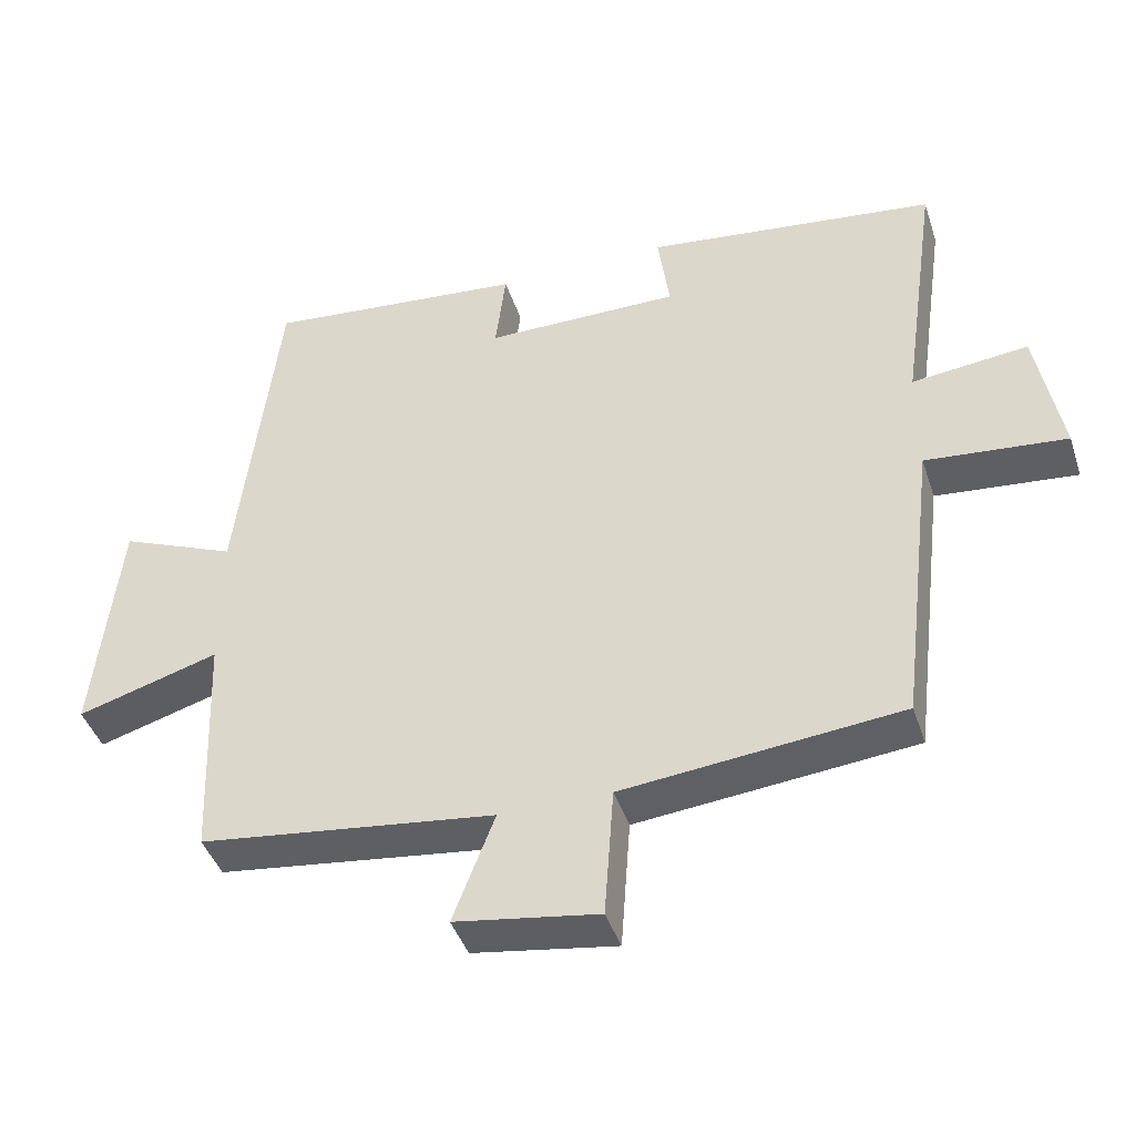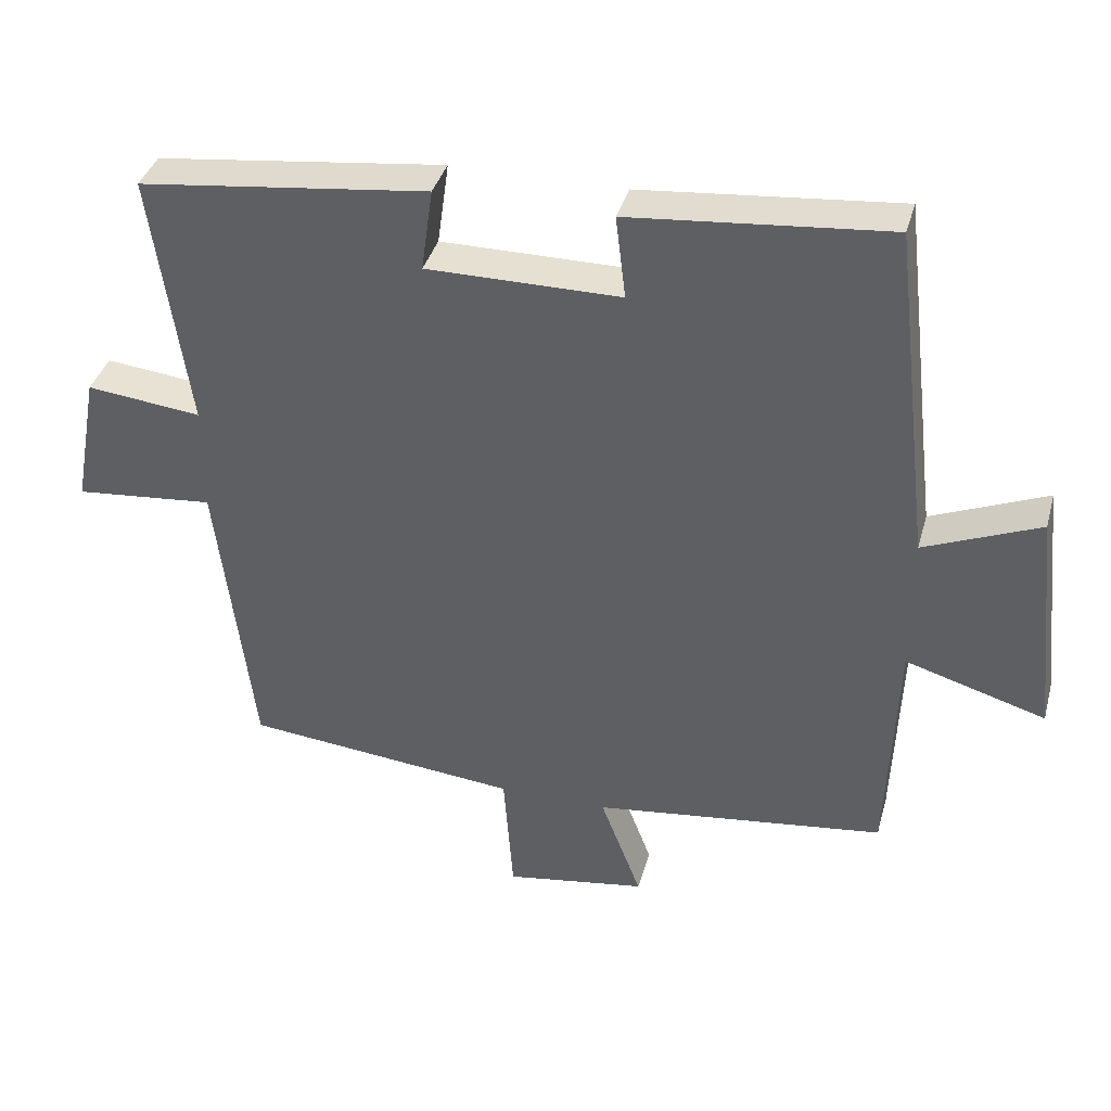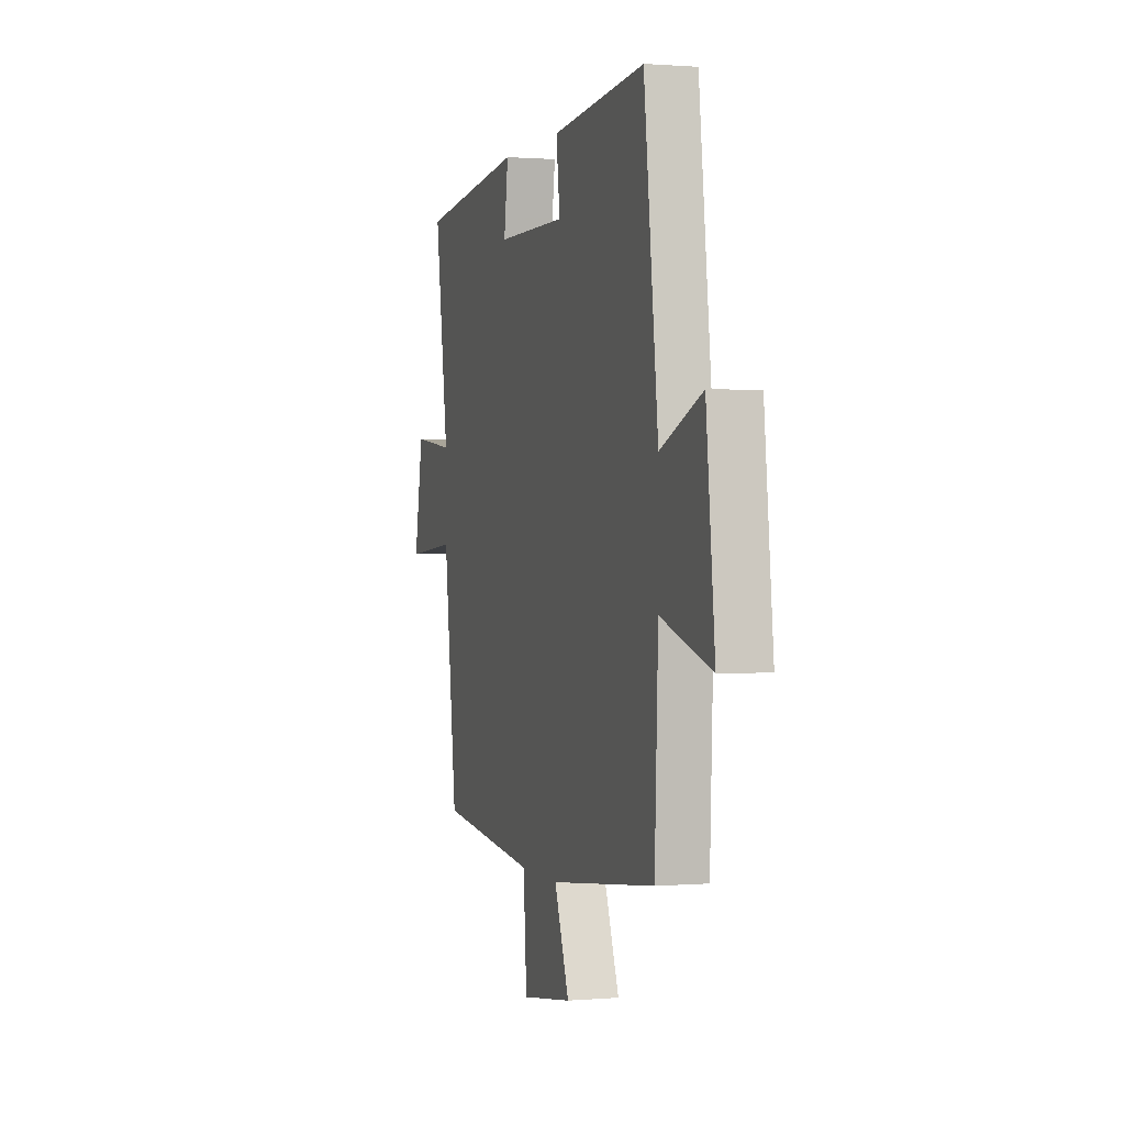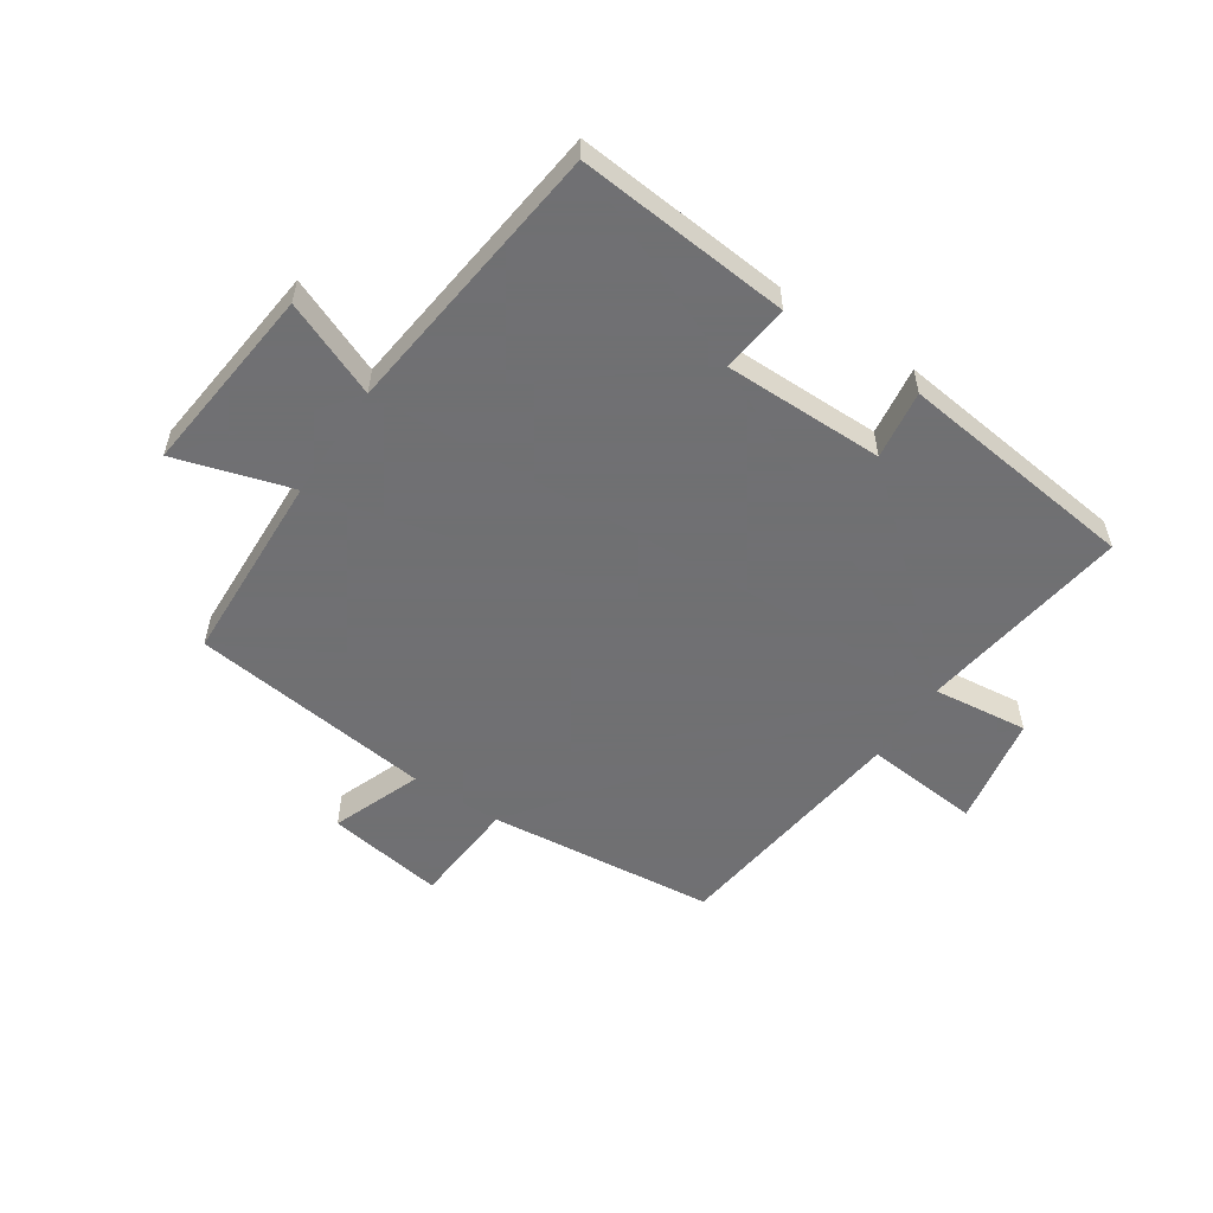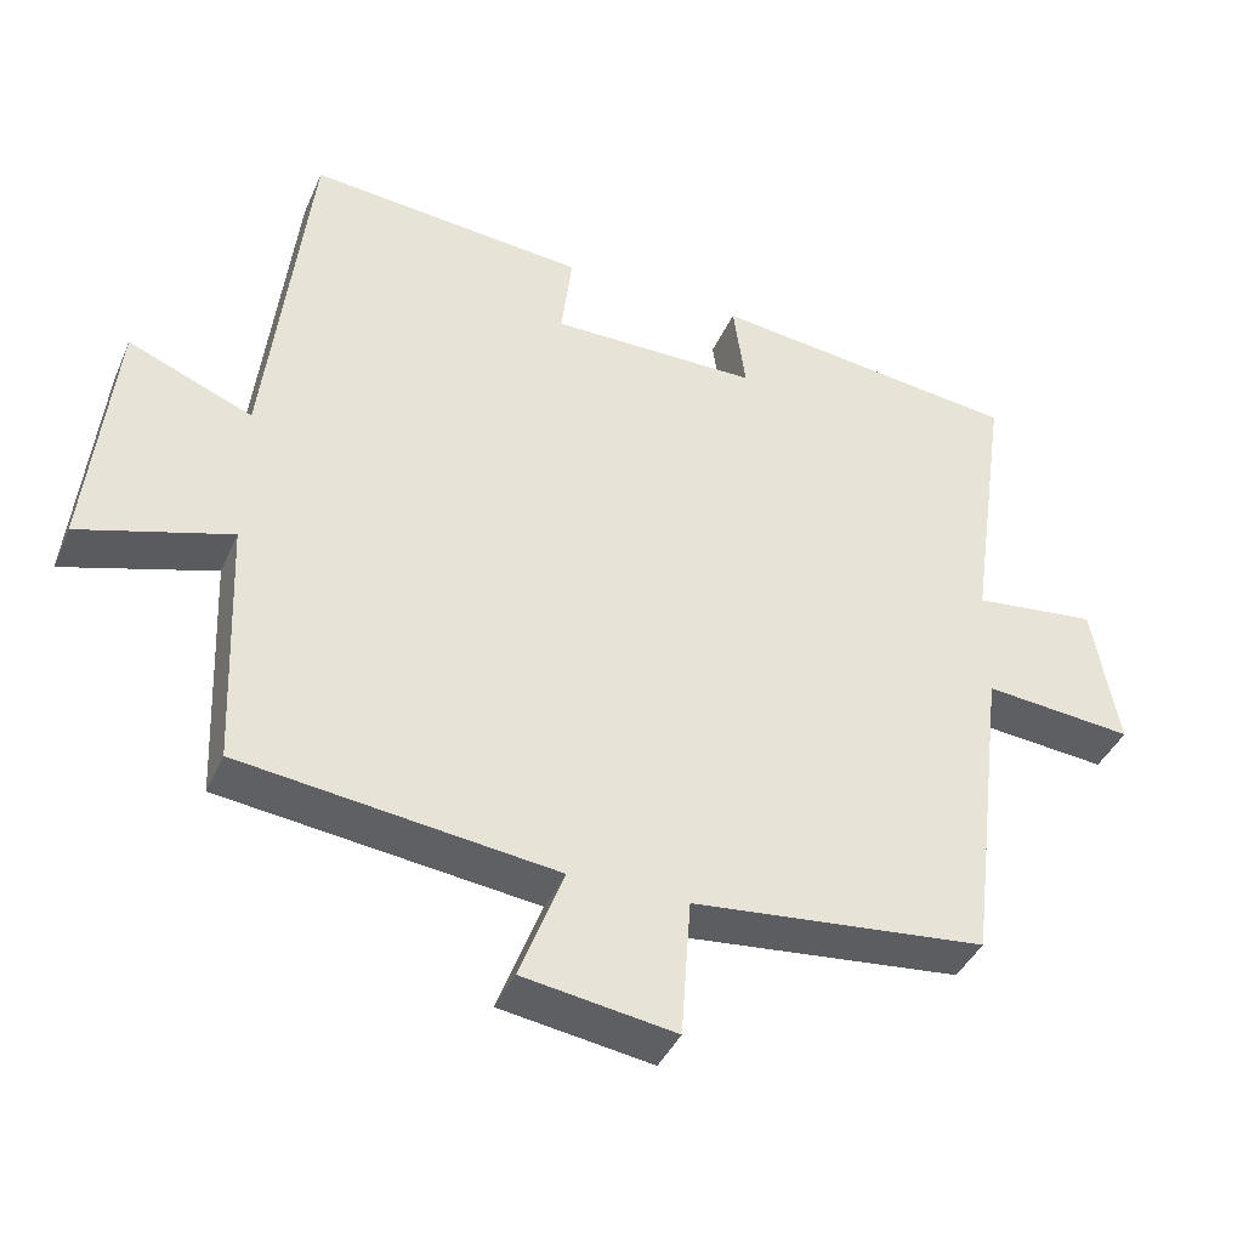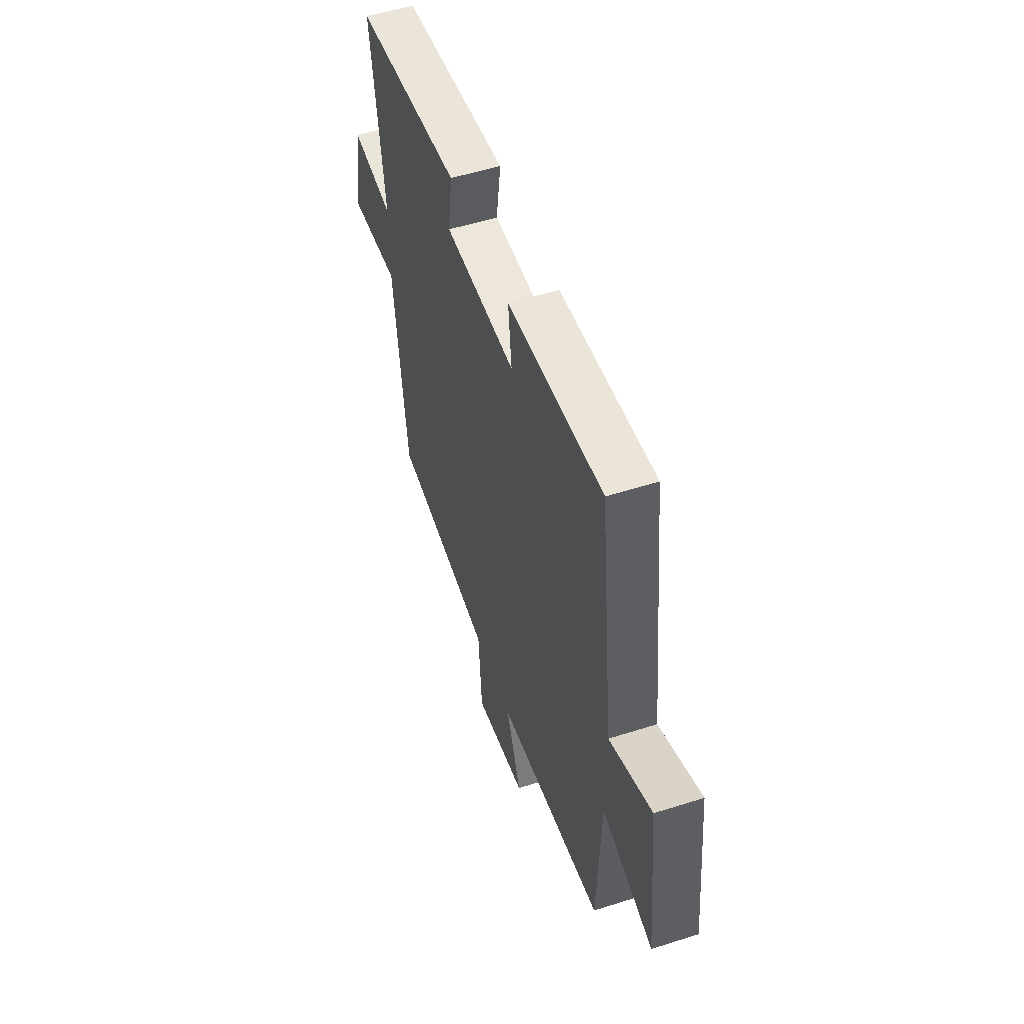
<metadata>
{"format":"obj","ext":"obj","renderer":"f3d","projection":"perspective","resolution":1024,"background":"white","views":[{"elev":-42.6,"azim":17.7,"up":"+Z"},{"elev":37.8,"azim":-164.9,"up":"+Z"},{"elev":1.0,"azim":-107.1,"up":"+Z"},{"elev":-55.0,"azim":-33.6,"up":"+Y"},{"elev":-40.3,"azim":-22.2,"up":"+Z"},{"elev":53.1,"azim":-108.9,"up":"+Z"}]}
</metadata>
<code>
v 0.551 0.07 0.452
v 0.5 0.07 0.097
v 0.659 0.07 0.115
v 0.693 0.07 -0.071
v 0.5 0.07 -0.053
v 0.45 0.07 -0.461
v 0.07 0.07 -0.5
v 0.057 0.07 -0.679
v -0.139 0.07 -0.649
v -0.082 0.07 -0.5
v -0.487 0.07 -0.45
v -0.5 0.07 -0.127
v -0.694 0.07 -0.185
v -0.66 0.07 0.133
v -0.5 0.07 0.067
v -0.445 0.07 0.533
v -0.087 0.07 0.5
v -0.101 0.07 0.385
v 0.167 0.07 0.385
v 0.151 0.07 0.5
v 0.551 0 0.452
v 0.5 0 0.097
v 0.659 0 0.115
v 0.693 0 -0.071
v 0.5 0 -0.053
v 0.45 0 -0.461
v 0.07 0 -0.5
v 0.057 0 -0.679
v -0.139 0 -0.649
v -0.082 0 -0.5
v -0.487 0 -0.45
v -0.5 0 -0.127
v -0.694 0 -0.185
v -0.66 0 0.133
v -0.5 0 0.067
v -0.445 0 0.533
v -0.087 0 0.5
v -0.101 0 0.385
v 0.167 0 0.385
v 0.151 0 0.5
f 19 20 1 2
f 18 19 2
f 15 16 17 18
f 15 18 2
f 12 13 14 15
f 12 15 2
f 11 12 2
f 10 11 2
f 7 8 9 10
f 7 10 2
f 6 7 2
f 5 6 2
f 2 3 4 5
f 22 21 40 39
f 22 39 38
f 38 37 36 35
f 22 38 35
f 35 34 33 32
f 22 35 32
f 22 32 31
f 22 31 30
f 30 29 28 27
f 22 30 27
f 22 27 26
f 22 26 25
f 25 24 23 22
f 1 21 22 2
f 2 22 23 3
f 3 23 24 4
f 4 24 25 5
f 5 25 26 6
f 6 26 27 7
f 7 27 28 8
f 8 28 29 9
f 9 29 30 10
f 10 30 31 11
f 11 31 32 12
f 12 32 33 13
f 13 33 34 14
f 14 34 35 15
f 15 35 36 16
f 16 36 37 17
f 17 37 38 18
f 18 38 39 19
f 19 39 40 20
f 20 40 21 1

</code>
